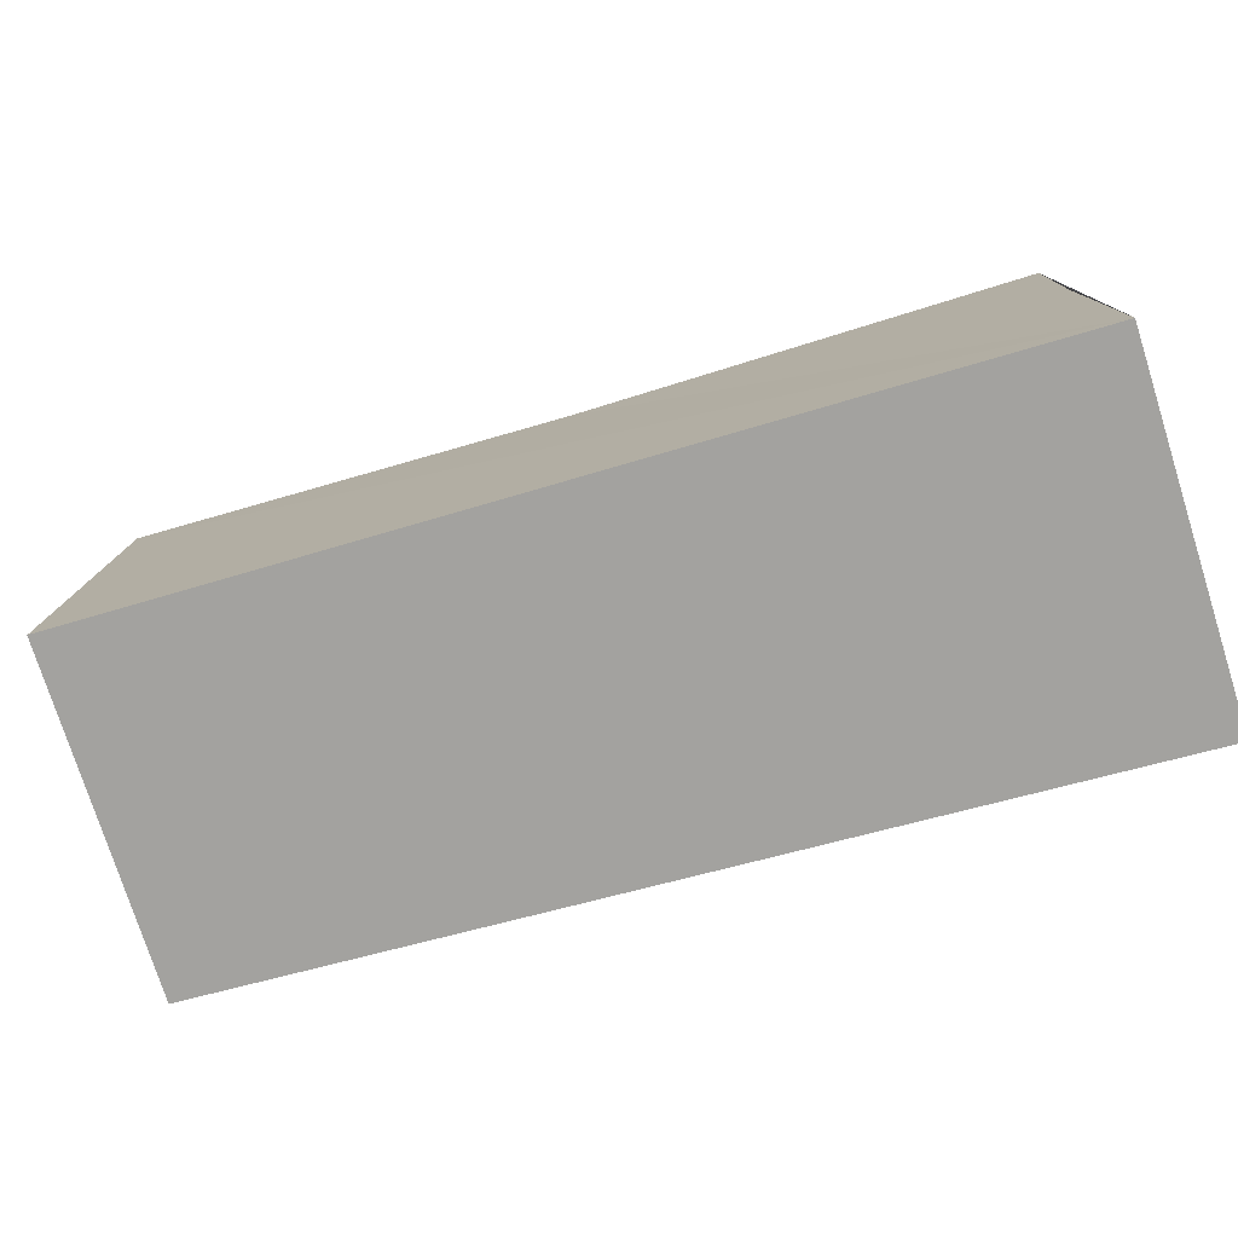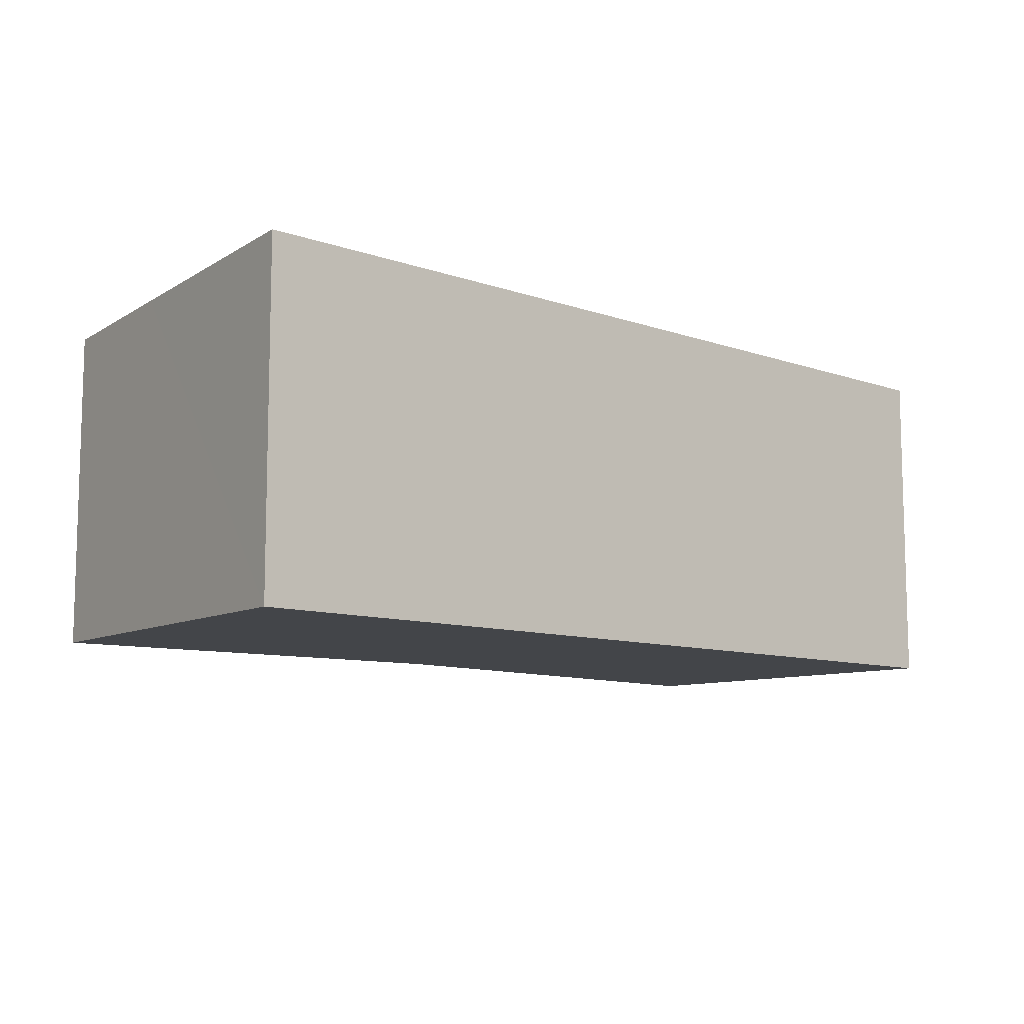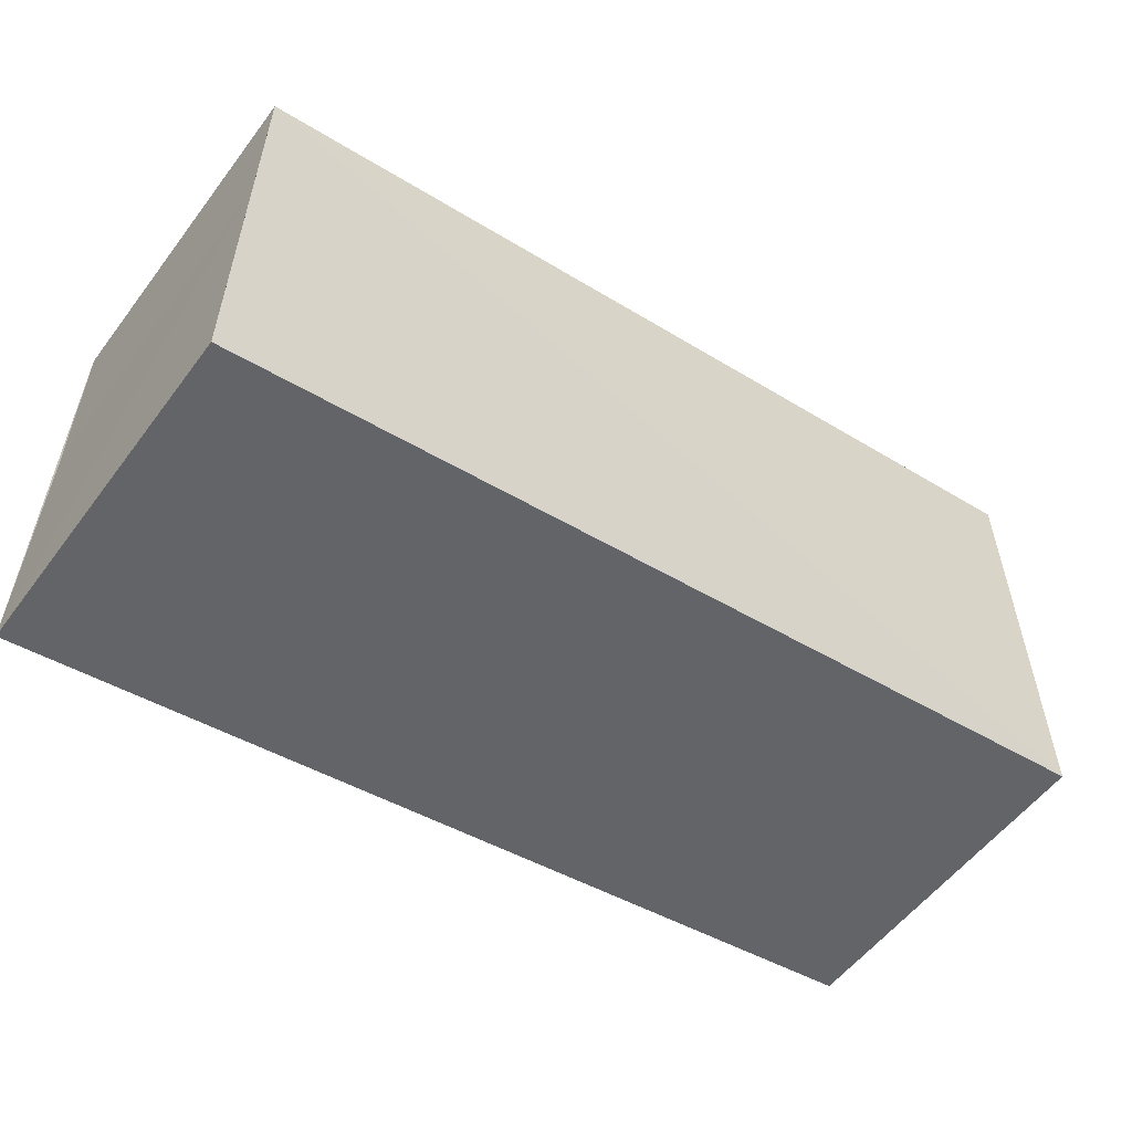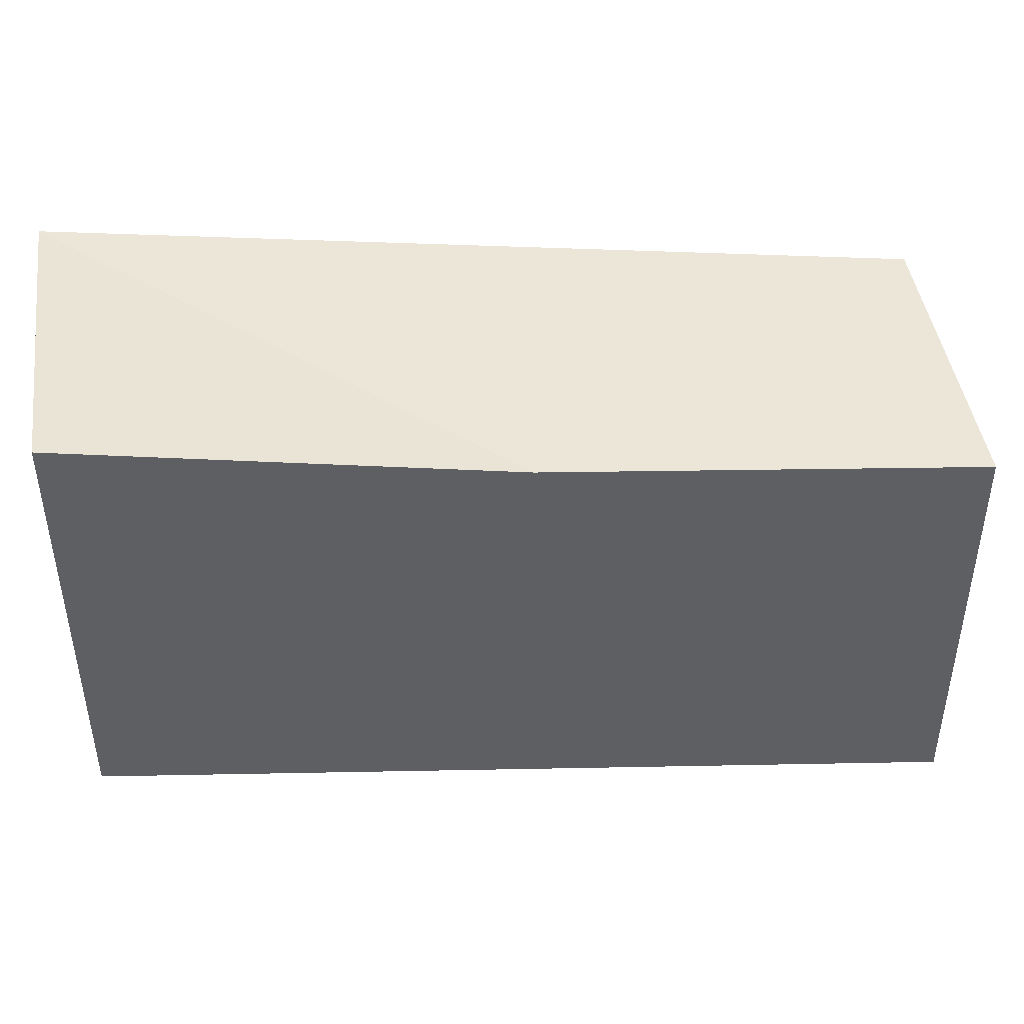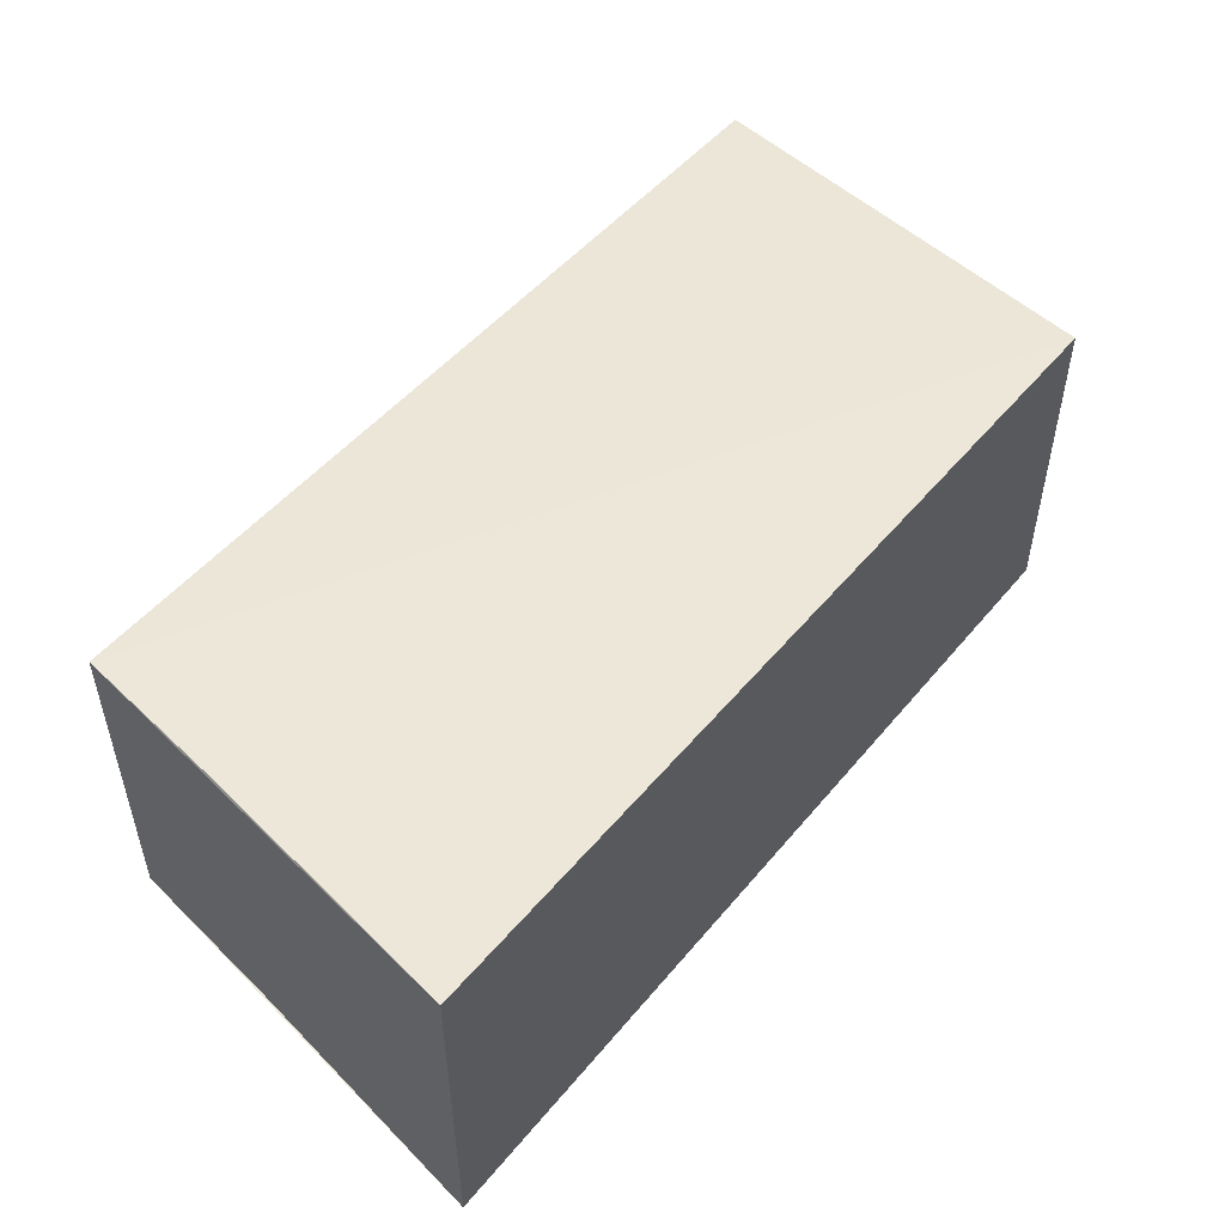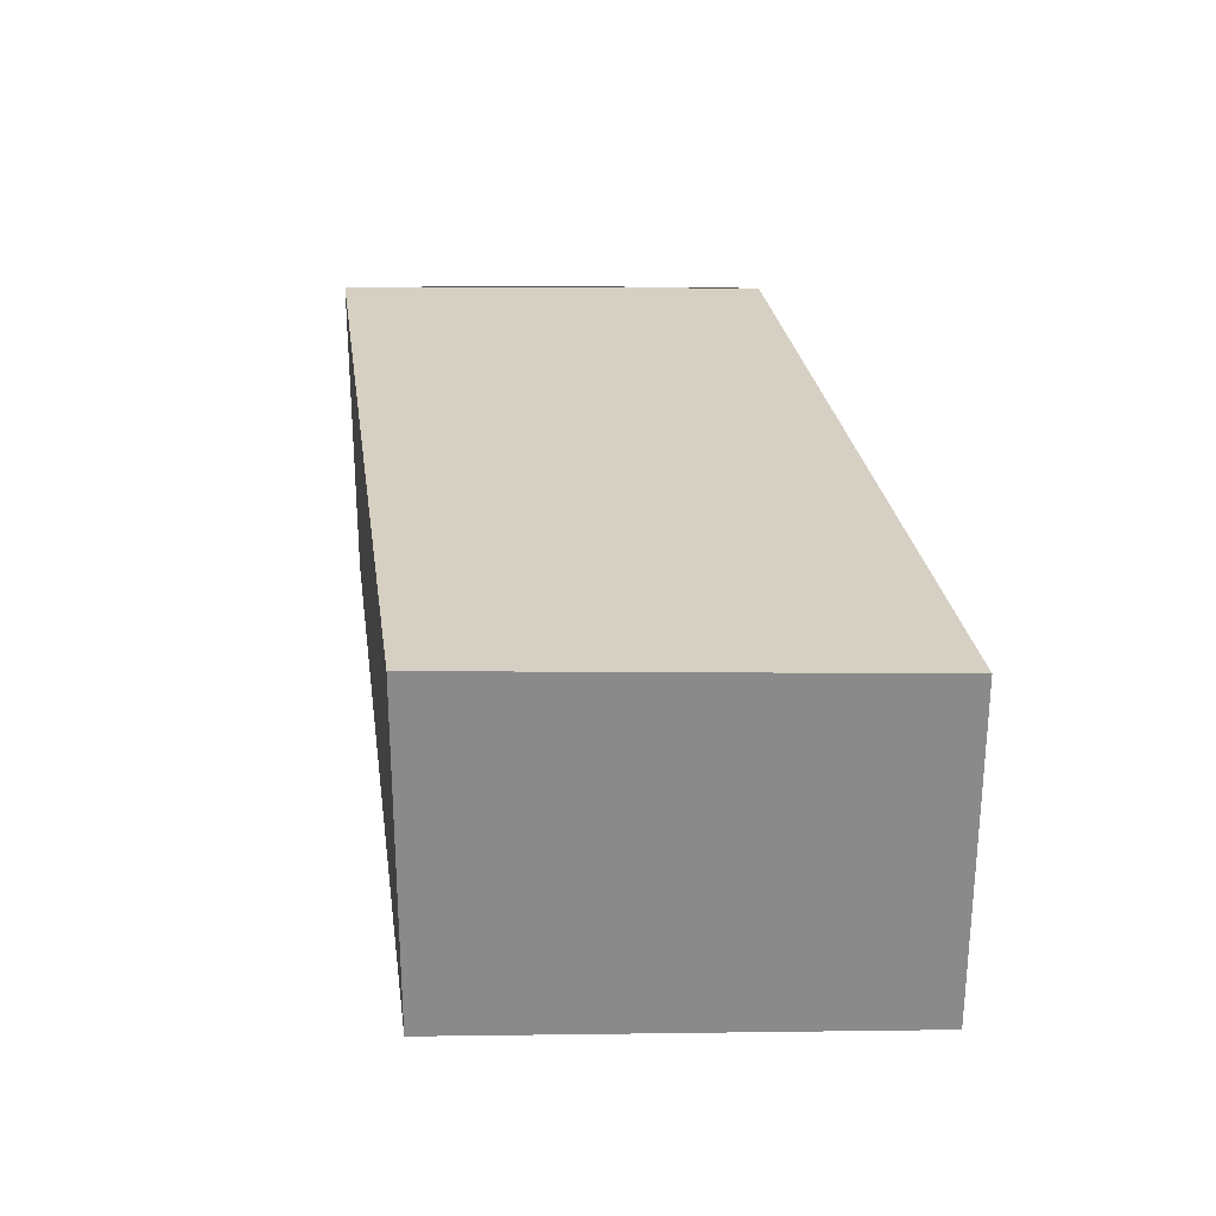
<metadata>
{"format":"obj","ext":"obj","renderer":"f3d","projection":"perspective","resolution":1024,"background":"white","views":[{"elev":-76.9,"azim":-162.7,"up":"+Y"},{"elev":-10.0,"azim":-33.7,"up":"+Z"},{"elev":-55.8,"azim":-36.1,"up":"+Y"},{"elev":44.9,"azim":171.9,"up":"+Y"},{"elev":50.3,"azim":-43.3,"up":"+Z"},{"elev":26.3,"azim":90.6,"up":"+Z"}]}
</metadata>
<code>
v -100597 -8.874e+04 3.018
v -100597 -88737 3.006
v -100597 -88736 3.025
v -100597 -8.874e+04 3.018
v -100597 -88737 3.006
v -100597 -8.874e+04 3.018
v -100597 -8.874e+04 3.754
v -100597 -88737 3.006
v -100597 -88737 3.006
v -100597 -8.874e+04 3.754
v -100597 -88737 3.754
v -100597 -88737 3.006
v -100597 -8.874e+04 3.018
v -100597 -88736 3.025
v -100597 -8.874e+04 3.754
v -100597 -8.874e+04 3.018
v -100597 -8.874e+04 3.754
v -100597 -88736 3.025
v -100597 -88736 3.754
v -100597 -8.874e+04 3.754
v -100597 -88736 3.754
v -100597 -88737 3.754
v -100597 -8.874e+04 3.754
v -100597 -88736 3.754
v -100597 -88737 3.754
v -100597 -88736 3.754
v -100595 -8.874e+04 3.754
v -100597 -88737 3.754
v -100595 -8.874e+04 3.754
v -100597 -88736 3.754
v -100595 -8.874e+04 3.754
v -100595 -8.874e+04 3.754
v -100596 -8.874e+04 3.034
v -100597 -88736 3.754
v -100597 -88736 3.025
v -100596 -8.874e+04 3.034
v -100597 -88736 3.754
v -100596 -8.874e+04 3.034
v -100595 -8.874e+04 3.754
v -100597 -88736 3.754
v -100595 -8.874e+04 3.754
v -100596 -8.874e+04 3.034
v -100595 -8.874e+04 3.036
v -100595 -8.874e+04 3.754
v -100595 -8.874e+04 3.036
v -100595 -8.874e+04 3.013
v -100595 -8.874e+04 3.754
v -100595 -8.874e+04 3.036
v -100595 -8.874e+04 3.036
v -100595 -8.874e+04 3.754
v -100595 -8.874e+04 3.754
v -100595 -8.874e+04 3.036
v -100595 -8.874e+04 3.013
v -100597 -88737 3.006
v -100597 -88737 3.754
v -100595 -8.874e+04 3.013
v -100595 -8.874e+04 3.013
v -100597 -88737 3.754
v -100595 -8.874e+04 3.754
v -100595 -8.874e+04 3.013
v -100596 -8.874e+04 3.034
v -100597 -88737 3.006
v -100595 -8.874e+04 3.036
v -100596 -8.874e+04 3.034
v -100595 -8.874e+04 3.036
v -100597 -88737 3.006
v -100595 -8.874e+04 3.013
v -100595 -8.874e+04 3.036
v -100597 -88736 3.025
v -100597 -88737 3.006
v -100596 -8.874e+04 3.034
v -100597 -88736 3.025
f 1 2 3 4
f 5 6 7 8
f 9 10 11 12
f 13 14 15 16
f 17 18 19 20
f 21 22 23 24
f 25 26 27 28
f 29 30 31 32
f 33 34 35 36
f 37 38 39 40
f 41 42 43 44
f 45 46 47 48
f 49 50 51 52
f 53 54 55 56
f 57 58 59 60
f 61 62 63 64
f 65 66 67 68
f 69 70 71 72

</code>
